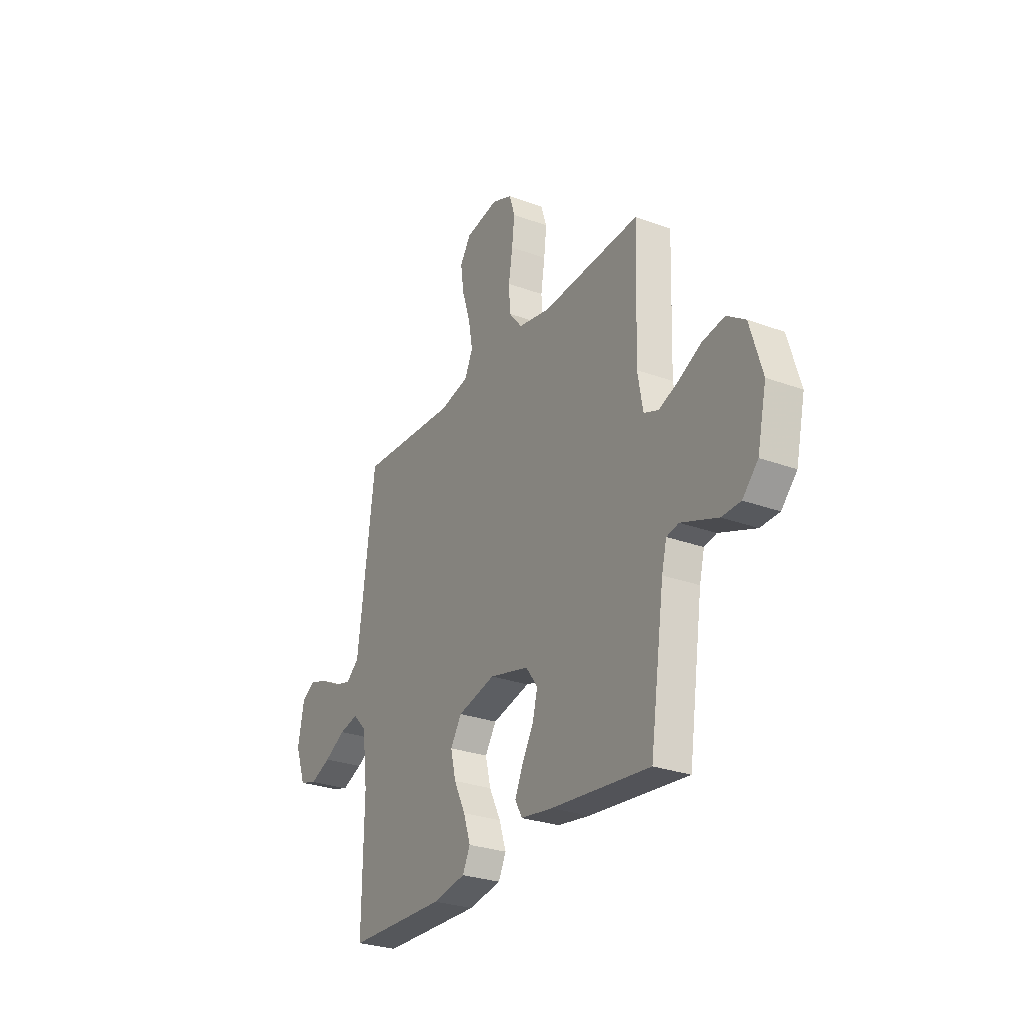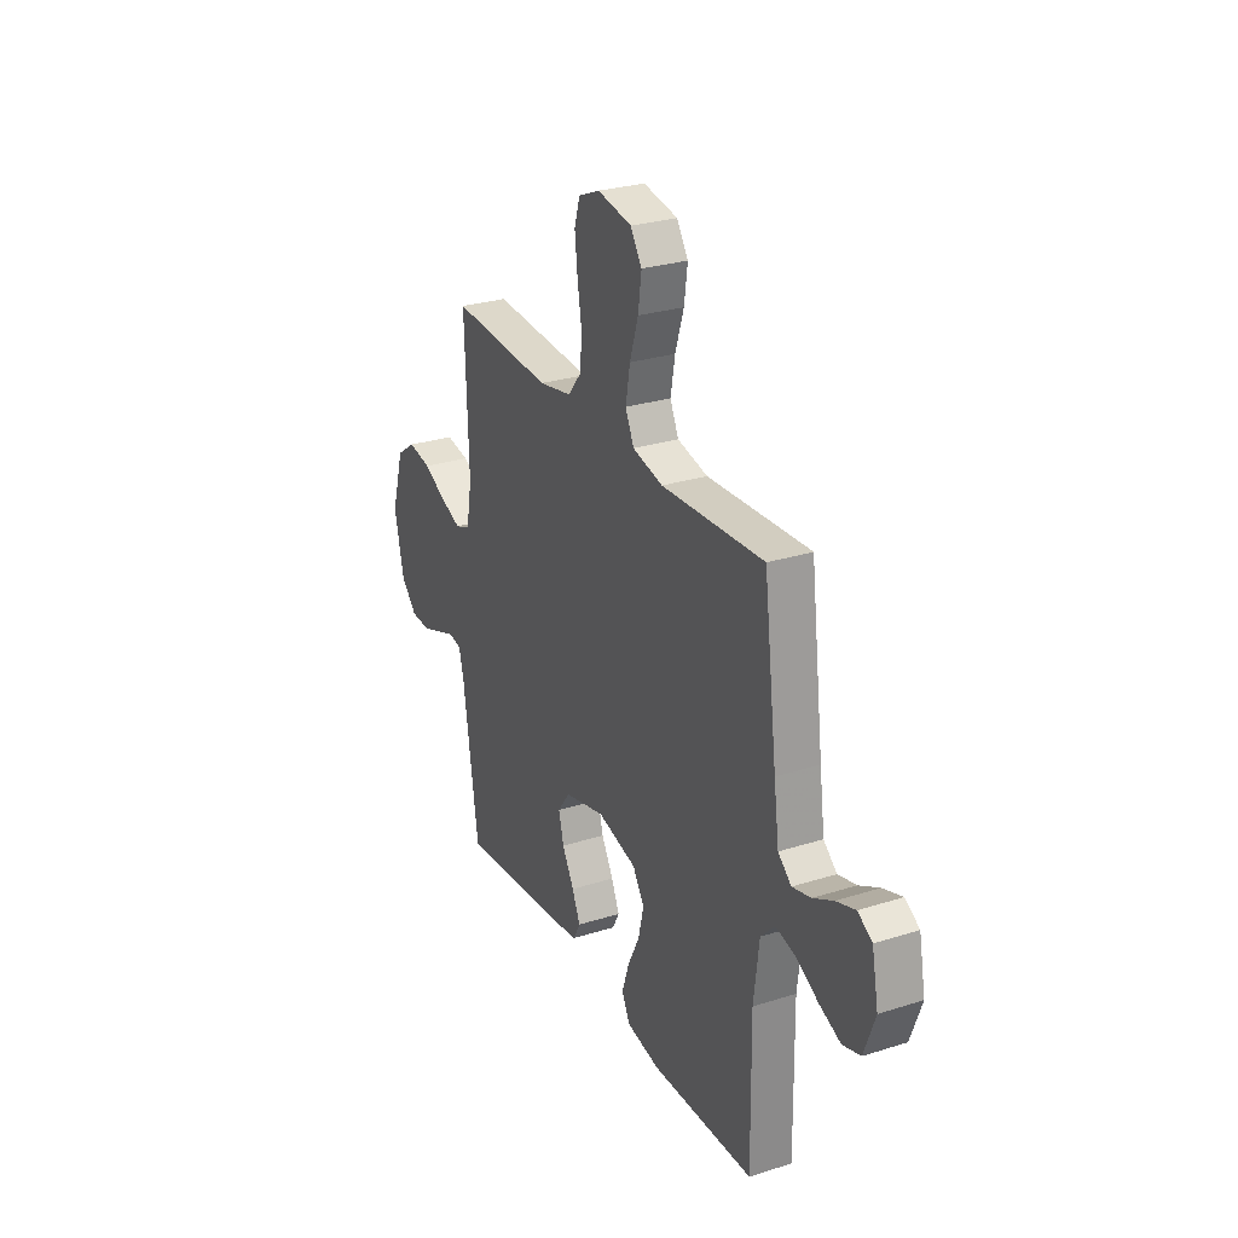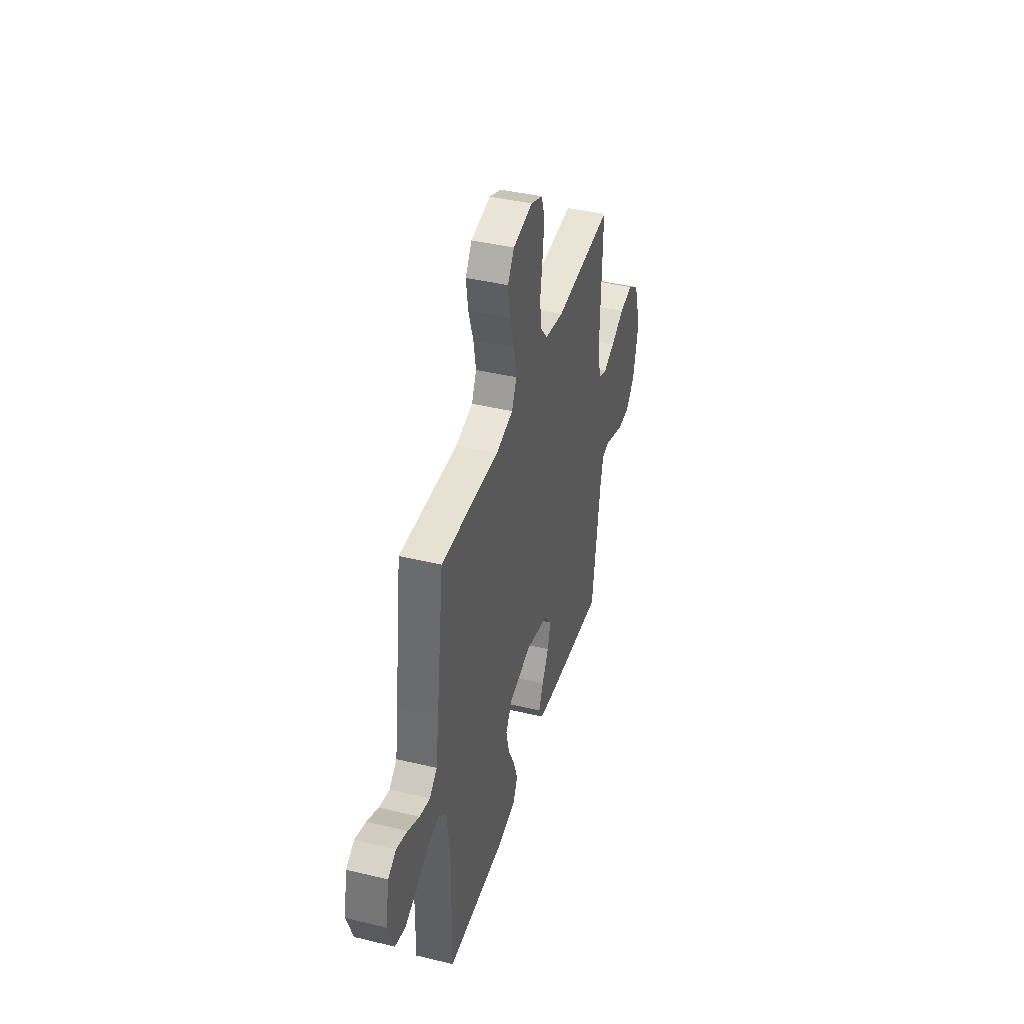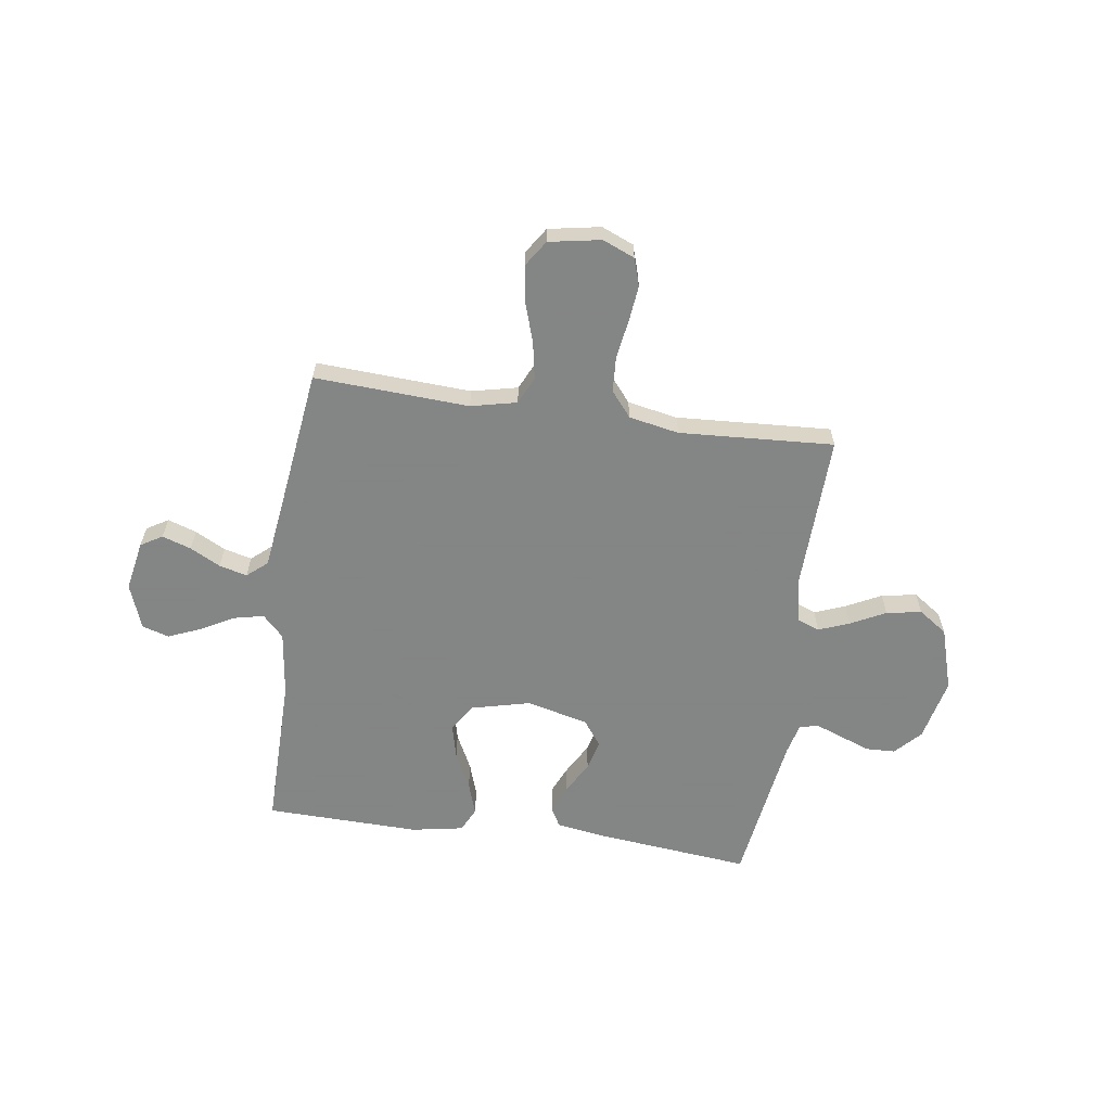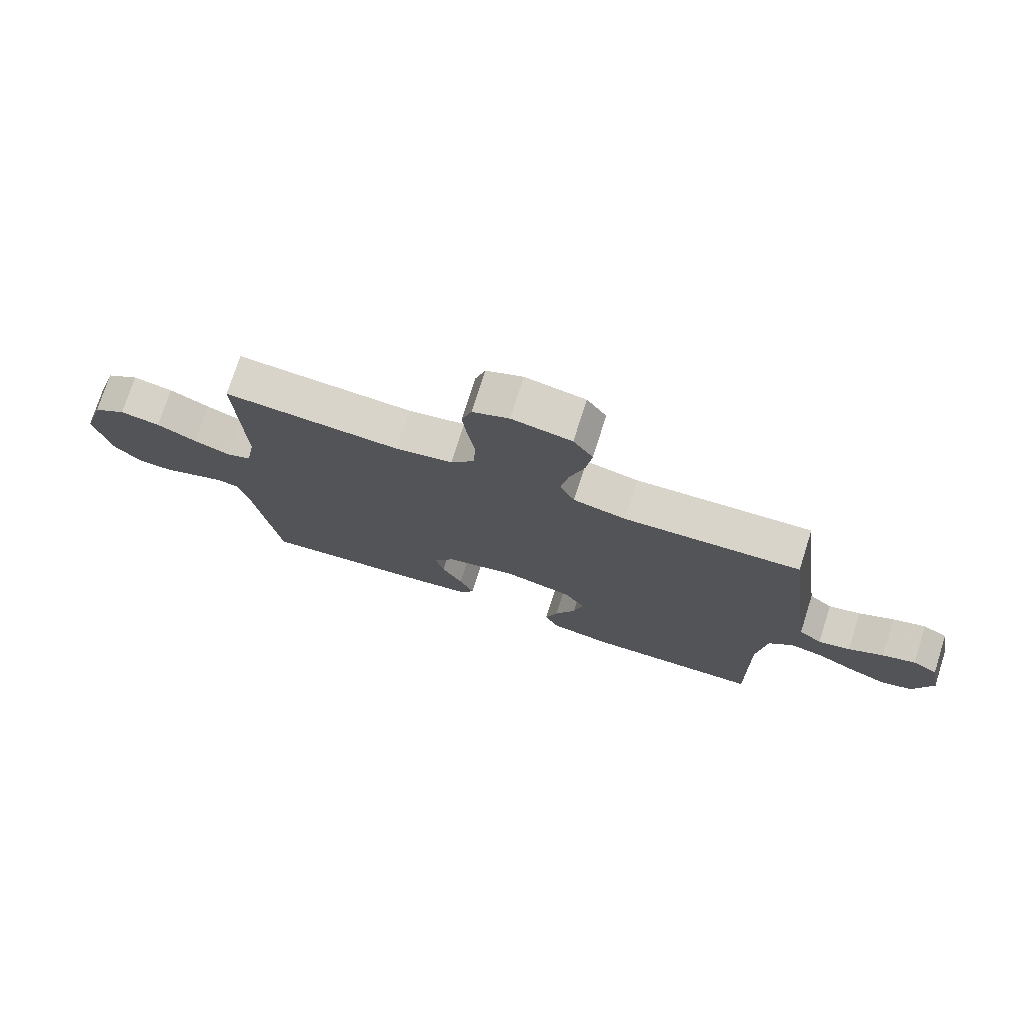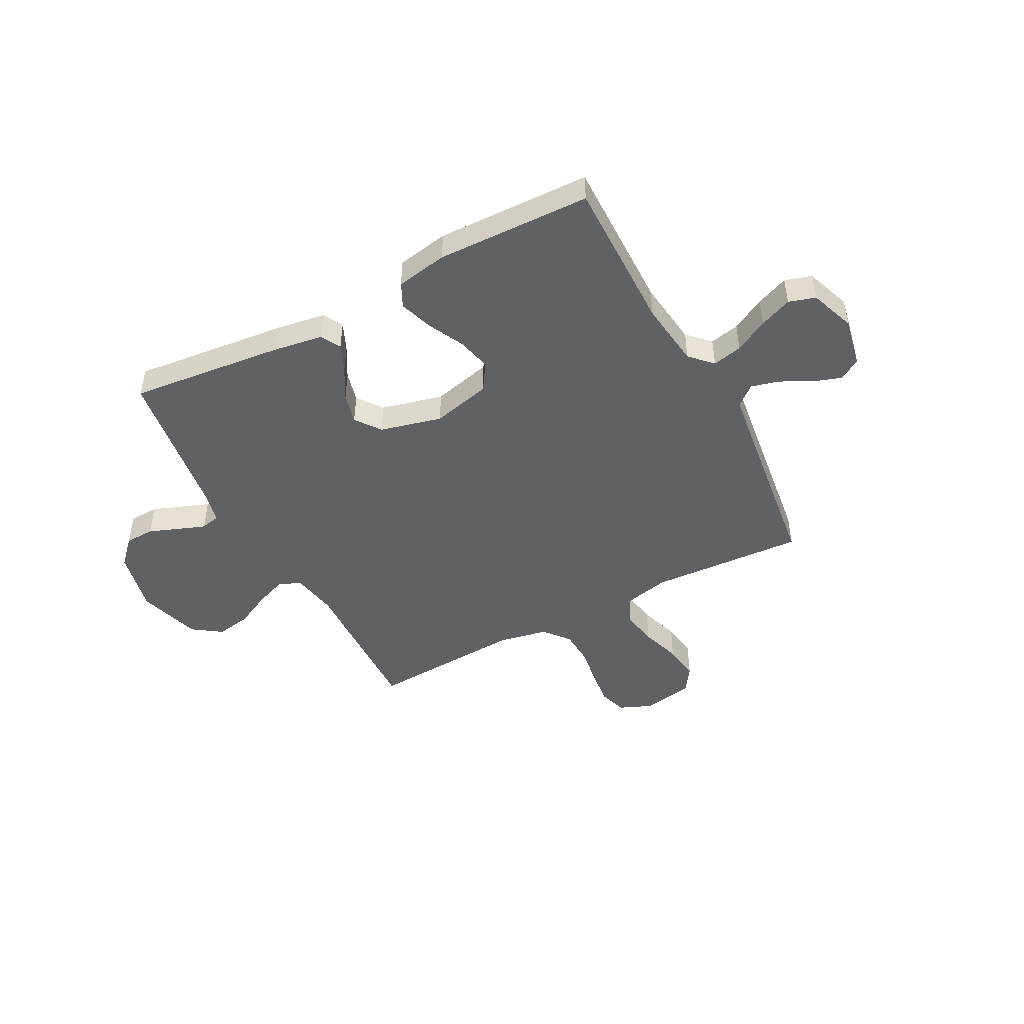
<metadata>
{"format":"obj","ext":"obj","renderer":"f3d","projection":"perspective","resolution":1024,"background":"white","views":[{"elev":-28.0,"azim":60.7,"up":"+Z"},{"elev":27.8,"azim":-115.8,"up":"+Z"},{"elev":41.5,"azim":-73.7,"up":"+Z"},{"elev":-61.6,"azim":-8.0,"up":"+Y"},{"elev":74.9,"azim":-162.3,"up":"+Z"},{"elev":-46.7,"azim":-152.1,"up":"+Y"}]}
</metadata>
<code>
v -0.5 0.07 0.5
v -0.2 0.07 0.483
v -0.111 0.07 0.503
v -0.086 0.07 0.556
v -0.099 0.07 0.628
v -0.124 0.07 0.706
v -0.134 0.07 0.777
v -0.101 0.07 0.827
v 0 0.07 0.845
v 0.062 0.07 0.819
v 0.079 0.07 0.765
v 0.071 0.07 0.695
v 0.059 0.07 0.62
v 0.063 0.07 0.551
v 0.103 0.07 0.502
v 0.2 0.07 0.483
v 0.5 0.07 0.5
v 0.49 0.07 0.2
v 0.506 0.07 0.11
v 0.55 0.07 0.093
v 0.61 0.07 0.116
v 0.678 0.07 0.15
v 0.746 0.07 0.162
v 0.802 0.07 0.123
v 0.839 0.07 0
v 0.811 0.07 -0.123
v 0.764 0.07 -0.172
v 0.707 0.07 -0.174
v 0.649 0.07 -0.152
v 0.596 0.07 -0.132
v 0.559 0.07 -0.14
v 0.544 0.07 -0.2
v 0.5 0.07 -0.5
v 0.2 0.07 -0.468
v 0.103 0.07 -0.453
v 0.082 0.07 -0.414
v 0.106 0.07 -0.36
v 0.141 0.07 -0.298
v 0.156 0.07 -0.239
v 0.12 0.07 -0.19
v 0 0.07 -0.16
v -0.115 0.07 -0.188
v -0.149 0.07 -0.241
v -0.133 0.07 -0.308
v -0.098 0.07 -0.379
v -0.077 0.07 -0.443
v -0.1 0.07 -0.49
v -0.2 0.07 -0.508
v -0.5 0.07 -0.5
v -0.496 0.07 -0.2
v -0.512 0.07 -0.072
v -0.553 0.07 -0.03
v -0.611 0.07 -0.043
v -0.676 0.07 -0.078
v -0.739 0.07 -0.104
v -0.791 0.07 -0.088
v -0.823 0.07 0
v -0.804 0.07 0.097
v -0.762 0.07 0.122
v -0.706 0.07 0.103
v -0.647 0.07 0.072
v -0.593 0.07 0.058
v -0.554 0.07 0.091
v -0.539 0.07 0.2
v -0.5 0 0.5
v -0.2 0 0.483
v -0.111 0 0.503
v -0.086 0 0.556
v -0.099 0 0.628
v -0.124 0 0.706
v -0.134 0 0.777
v -0.101 0 0.827
v 0 0 0.845
v 0.062 0 0.819
v 0.079 0 0.765
v 0.071 0 0.695
v 0.059 0 0.62
v 0.063 0 0.551
v 0.103 0 0.502
v 0.2 0 0.483
v 0.5 0 0.5
v 0.49 0 0.2
v 0.506 0 0.11
v 0.55 0 0.093
v 0.61 0 0.116
v 0.678 0 0.15
v 0.746 0 0.162
v 0.802 0 0.123
v 0.839 0 0
v 0.811 0 -0.123
v 0.764 0 -0.172
v 0.707 0 -0.174
v 0.649 0 -0.152
v 0.596 0 -0.132
v 0.559 0 -0.14
v 0.544 0 -0.2
v 0.5 0 -0.5
v 0.2 0 -0.468
v 0.103 0 -0.453
v 0.082 0 -0.414
v 0.106 0 -0.36
v 0.141 0 -0.298
v 0.156 0 -0.239
v 0.12 0 -0.19
v 0 0 -0.16
v -0.115 0 -0.188
v -0.149 0 -0.241
v -0.133 0 -0.308
v -0.098 0 -0.379
v -0.077 0 -0.443
v -0.1 0 -0.49
v -0.2 0 -0.508
v -0.5 0 -0.5
v -0.496 0 -0.2
v -0.512 0 -0.072
v -0.553 0 -0.03
v -0.611 0 -0.043
v -0.676 0 -0.078
v -0.739 0 -0.104
v -0.791 0 -0.088
v -0.823 0 0
v -0.804 0 0.097
v -0.762 0 0.122
v -0.706 0 0.103
v -0.647 0 0.072
v -0.593 0 0.058
v -0.554 0 0.091
v -0.539 0 0.2
f 58 59 60 61
f 58 61 62
f 57 58 62
f 56 57 62
f 53 54 55 56
f 53 56 62
f 52 53 62 63
f 47 48 49 50
f 47 50 51
f 44 45 46 47
f 43 44 47 51
f 42 43 51 52
f 35 36 37 38
f 35 38 39
f 32 33 34 35
f 31 32 35 39
f 26 27 28 29
f 26 29 30
f 25 26 30
f 24 25 30 31
f 21 22 23 24
f 20 21 24 31
f 16 17 18
f 15 16 18 19
f 10 11 12 13
f 8 9 10 13
f 8 13 14
f 5 6 7 8
f 4 5 8 14
f 3 4 14 15
f 64 1 2
f 41 42 52 63
f 40 41 63 64
f 20 31 39 40
f 19 20 40 64
f 15 19 64
f 2 3 15 64
f 125 124 123 122
f 126 125 122
f 126 122 121
f 126 121 120
f 120 119 118 117
f 126 120 117
f 127 126 117 116
f 114 113 112 111
f 115 114 111
f 111 110 109 108
f 115 111 108 107
f 116 115 107 106
f 102 101 100 99
f 103 102 99
f 99 98 97 96
f 103 99 96 95
f 93 92 91 90
f 94 93 90
f 94 90 89
f 95 94 89 88
f 88 87 86 85
f 95 88 85 84
f 82 81 80
f 83 82 80 79
f 77 76 75 74
f 77 74 73 72
f 78 77 72
f 72 71 70 69
f 78 72 69 68
f 79 78 68 67
f 66 65 128
f 127 116 106 105
f 128 127 105 104
f 104 103 95 84
f 128 104 84 83
f 128 83 79
f 128 79 67 66
f 1 65 66 2
f 2 66 67 3
f 3 67 68 4
f 4 68 69 5
f 5 69 70 6
f 6 70 71 7
f 7 71 72 8
f 8 72 73 9
f 9 73 74 10
f 10 74 75 11
f 11 75 76 12
f 12 76 77 13
f 13 77 78 14
f 14 78 79 15
f 15 79 80 16
f 16 80 81 17
f 17 81 82 18
f 18 82 83 19
f 19 83 84 20
f 20 84 85 21
f 21 85 86 22
f 22 86 87 23
f 23 87 88 24
f 24 88 89 25
f 25 89 90 26
f 26 90 91 27
f 27 91 92 28
f 28 92 93 29
f 29 93 94 30
f 30 94 95 31
f 31 95 96 32
f 32 96 97 33
f 33 97 98 34
f 34 98 99 35
f 35 99 100 36
f 36 100 101 37
f 37 101 102 38
f 38 102 103 39
f 39 103 104 40
f 40 104 105 41
f 41 105 106 42
f 42 106 107 43
f 43 107 108 44
f 44 108 109 45
f 45 109 110 46
f 46 110 111 47
f 47 111 112 48
f 48 112 113 49
f 49 113 114 50
f 50 114 115 51
f 51 115 116 52
f 52 116 117 53
f 53 117 118 54
f 54 118 119 55
f 55 119 120 56
f 56 120 121 57
f 57 121 122 58
f 58 122 123 59
f 59 123 124 60
f 60 124 125 61
f 61 125 126 62
f 62 126 127 63
f 63 127 128 64
f 64 128 65 1

</code>
